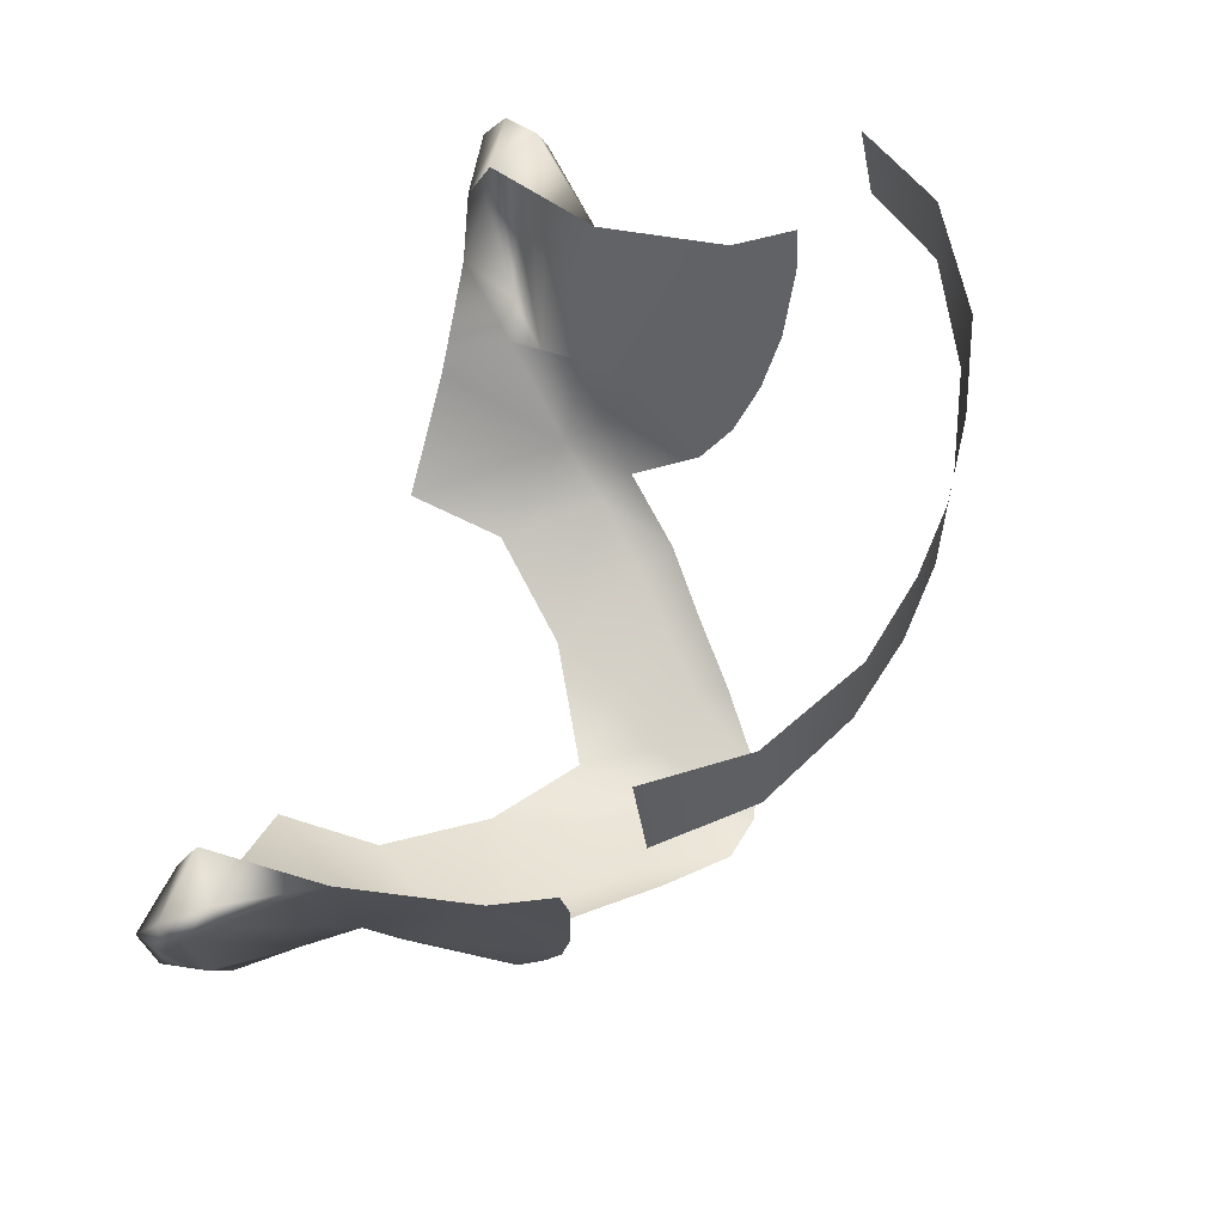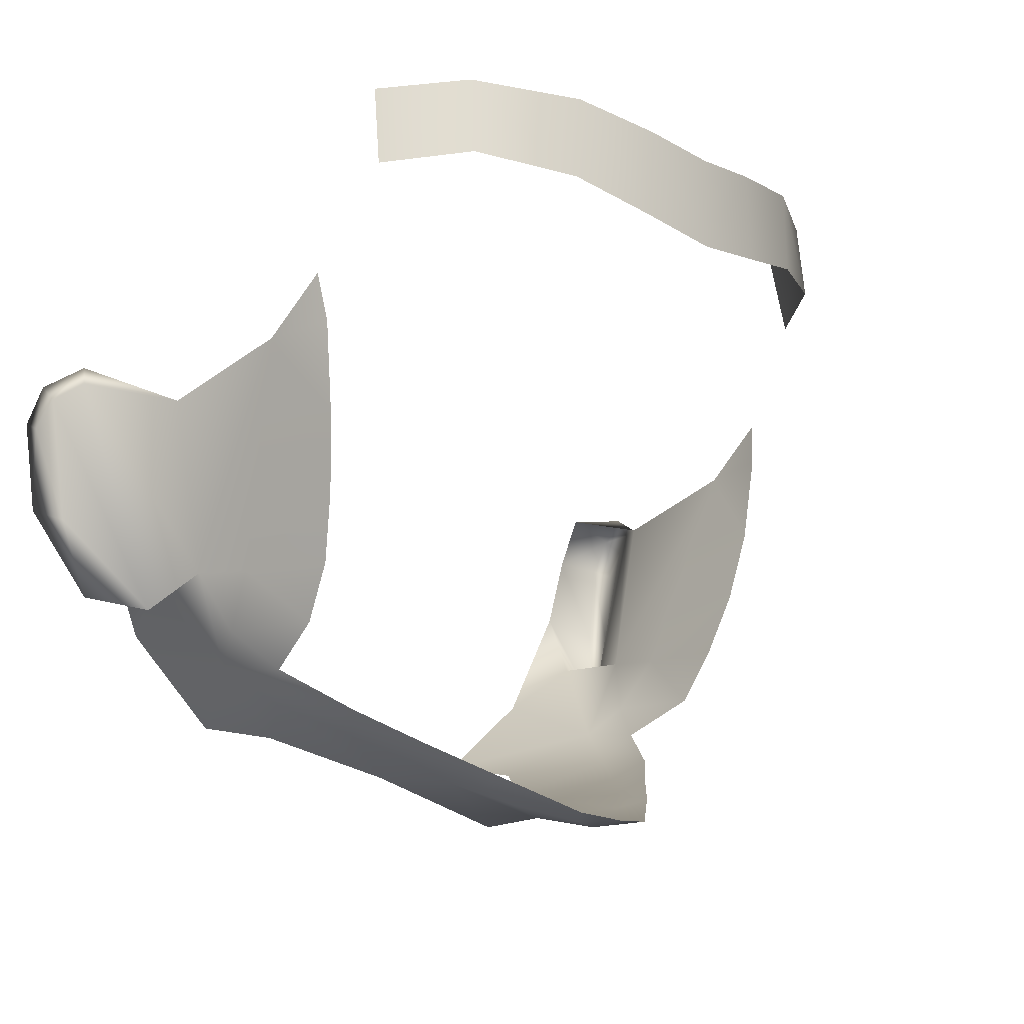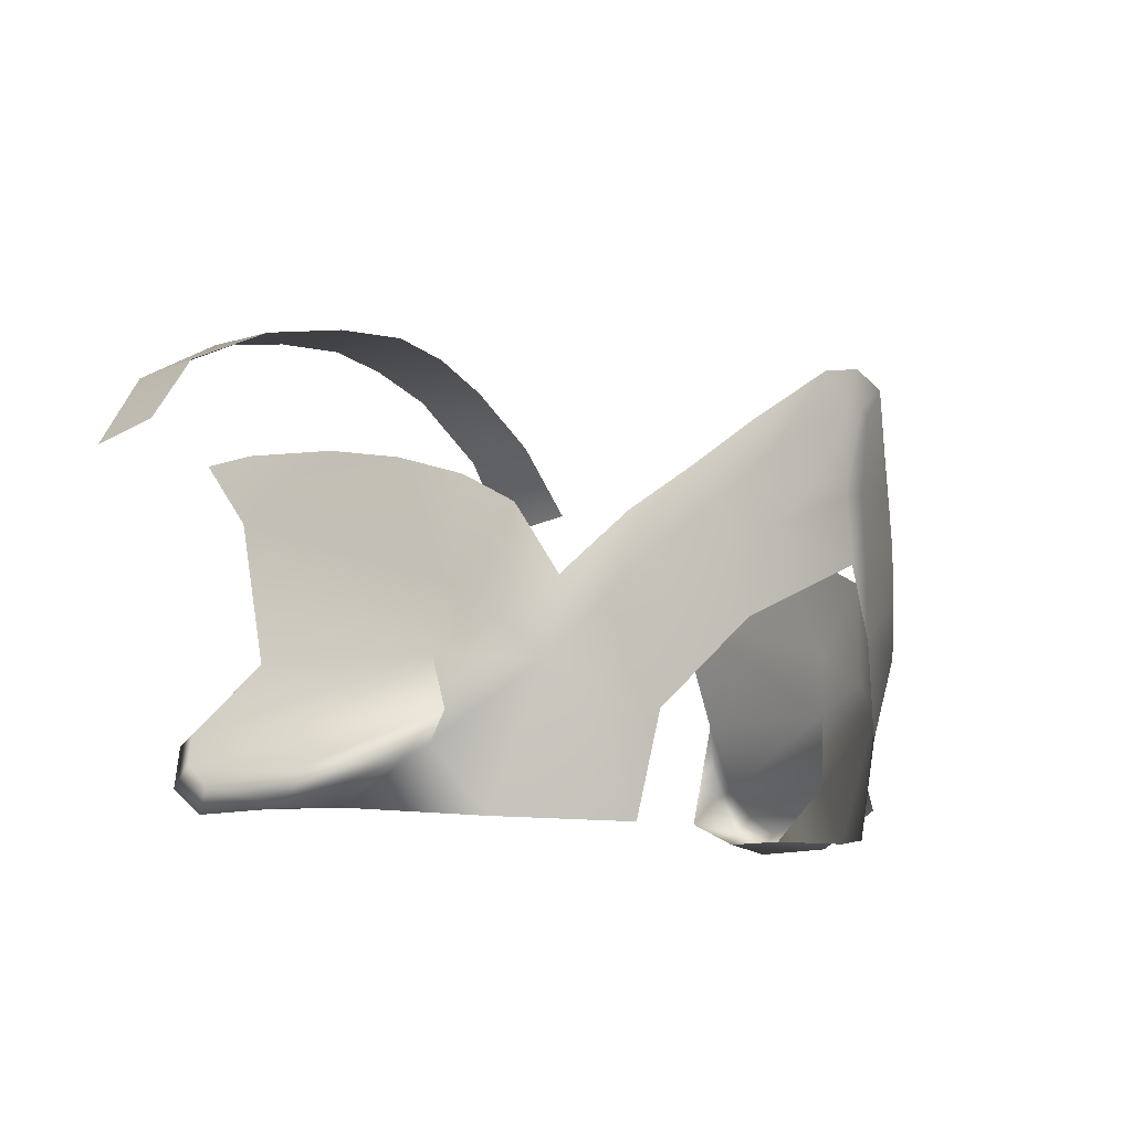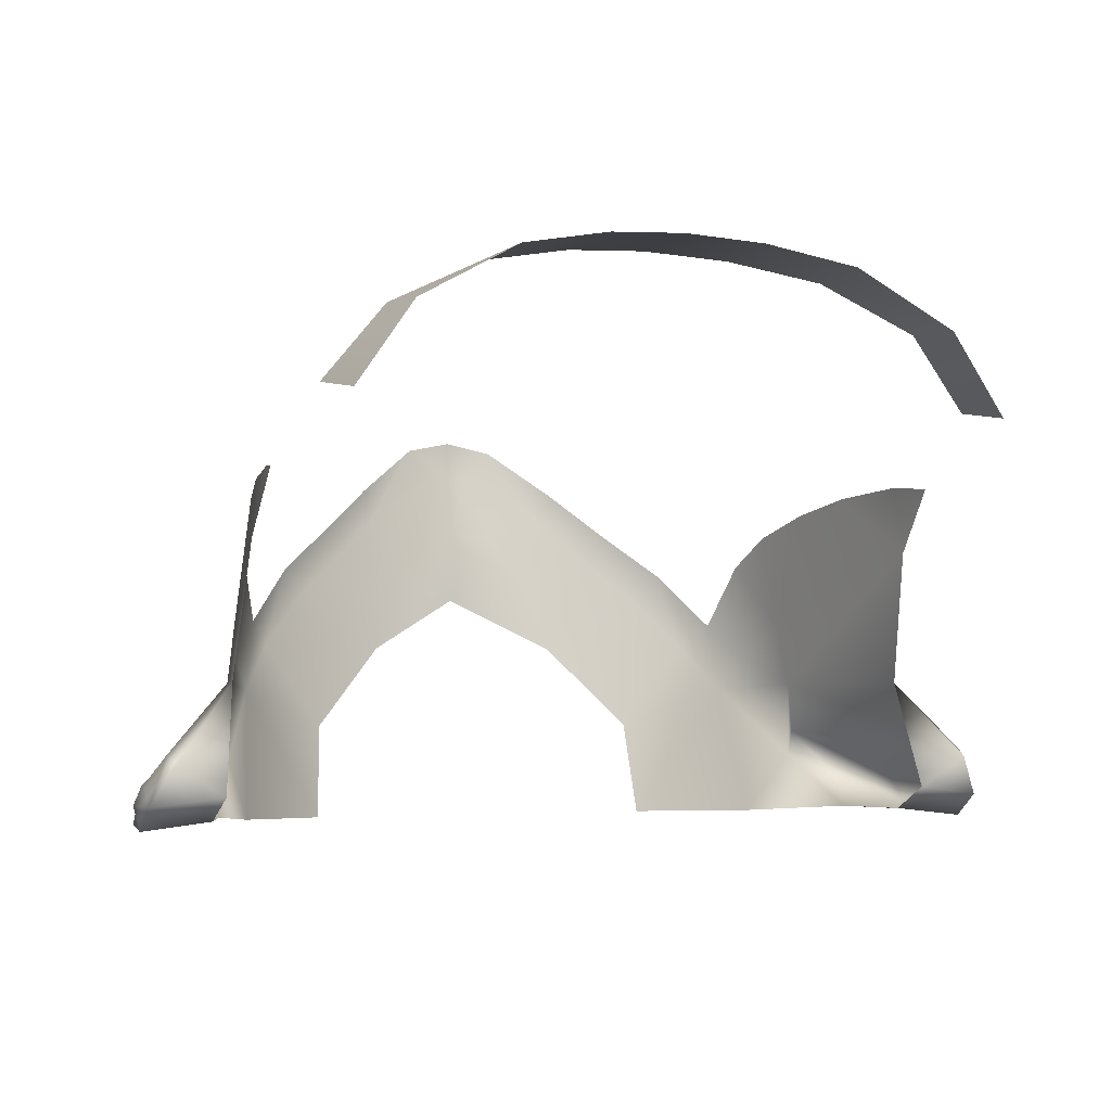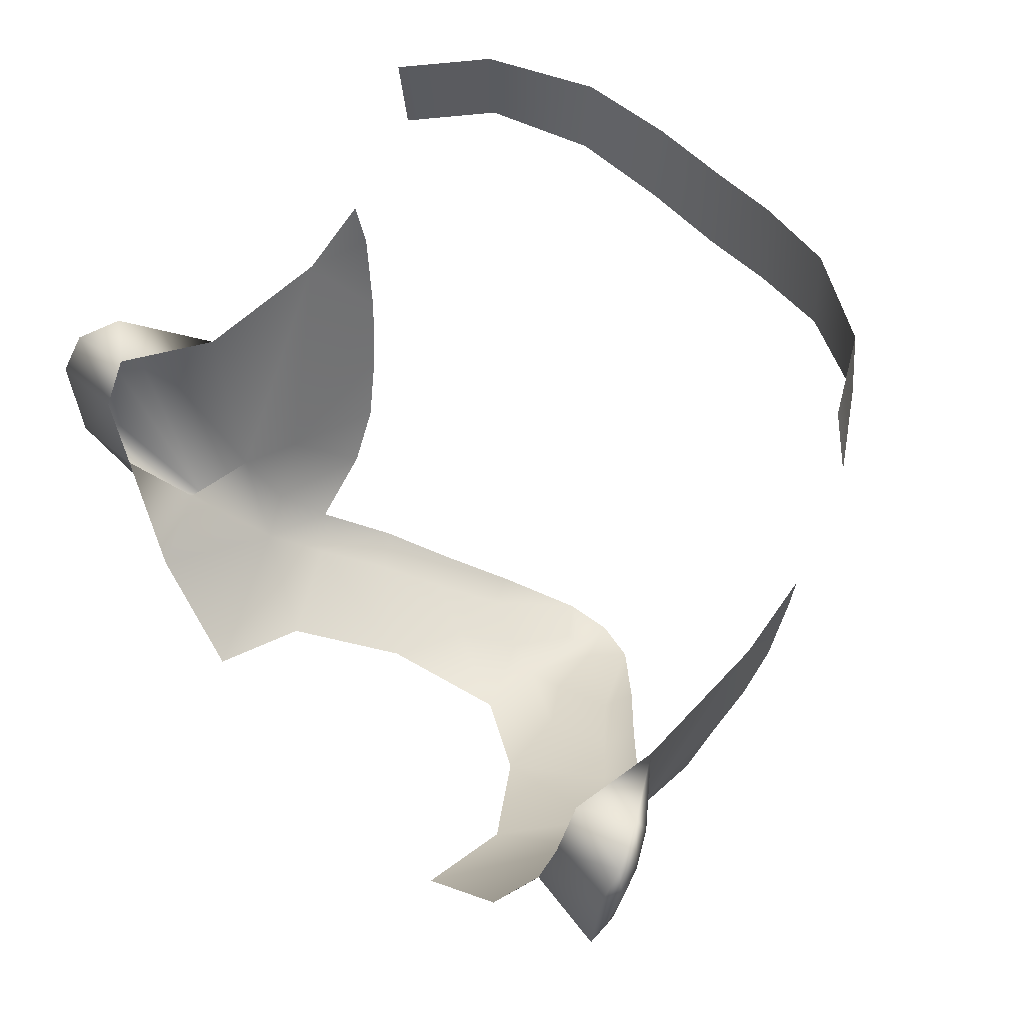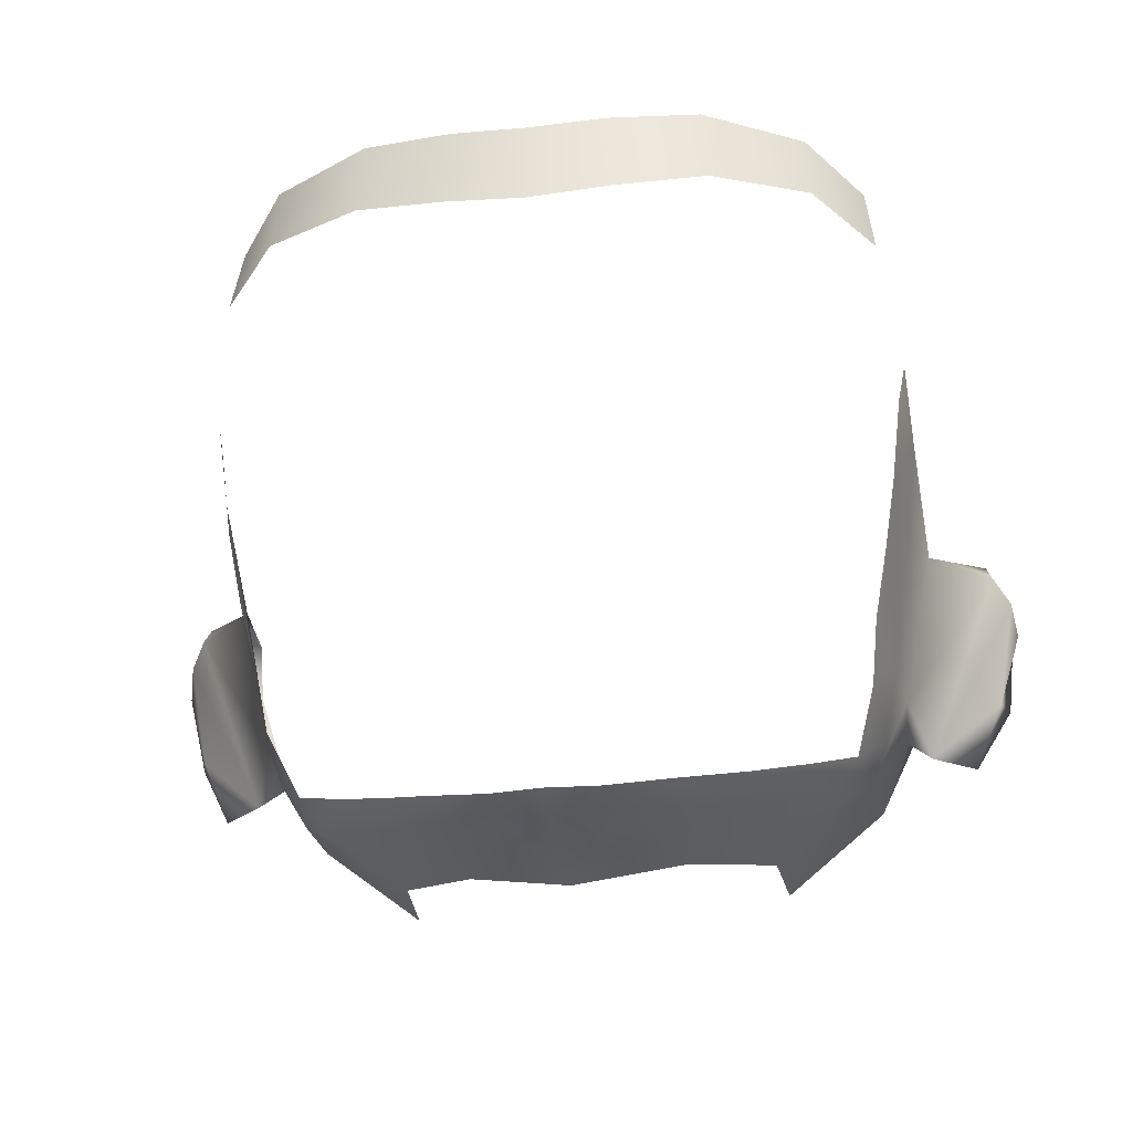
<metadata>
{"format":"obj","ext":"obj","renderer":"f3d","projection":"perspective","resolution":1024,"background":"white","views":[{"elev":60.8,"azim":-72.3,"up":"+Y"},{"elev":-15.3,"azim":-46.4,"up":"+Y"},{"elev":-9.7,"azim":-51.8,"up":"+Z"},{"elev":-3.4,"azim":158.6,"up":"+Z"},{"elev":51.0,"azim":-130.7,"up":"+Y"},{"elev":-37.0,"azim":7.8,"up":"+Y"}]}
</metadata>
<code>
g head_geo
v -0.1025 1.447 0.06284
v -0.09426 1.385 0.02284
v -0.1051 1.437 0.023
v -0.09164 1.383 0.04139
v -0.0912 1.4 0.07726
v -0.09516 1.422 0.08123
v -0.0988 1.449 0.08278
v -0.1014 1.463 0.08122
v -0.08692 1.382 0.07095
v -0.08462 1.366 0.06202
v -0.0875 1.367 0.03061
v -0.08177 1.359 0.02073
v -0.07896 1.356 0.04262
v -0.09386 1.386 -0.0001535
v -0.08512 1.374 -0.01891
v -0.1022 1.408 -0.01628
v -0.05559 1.349 -0.0199
v -0.05347 1.342 0.009243
v -0.07248 1.347 0.03545
v -0.06539 1.343 0.05998
v -0.03053 1.33 0.03472
v -0.05817 1.337 0.05215
v -0.04423 1.329 0.06515
v -0.05004 1.334 0.07298
v -0.02431 1.327 0.05862
v 1.221e-06 1.316 0.05146
v -0.02973 1.322 0.0788
v -0.0334 1.325 0.08775
v -0.01419 1.314 0.1029
v -0.01174 1.32 0.07334
v -0.00537 1.313 0.09351
v 1.221e-06 1.313 0.1059
v 1.221e-06 1.317 0.07073
v 1.221e-06 1.312 0.09481
v 0.01419 1.314 0.1029
v 0.005373 1.313 0.09351
v 0.01175 1.32 0.07334
v 0.02974 1.322 0.0788
v 0.0334 1.325 0.08775
v 0.02432 1.327 0.05862
v 0.03053 1.33 0.03472
v 0.04423 1.329 0.06515
v 0.05004 1.334 0.07298
v 0.0654 1.343 0.05998
v 0.05817 1.337 0.05215
v 0.07248 1.347 0.03545
v 0.05347 1.342 0.009243
v 0.08177 1.359 0.02073
v 0.07896 1.356 0.04262
v 0.05559 1.349 -0.0199
v 0.08512 1.374 -0.01891
v 0.09386 1.386 -0.0001535
v 0.1022 1.408 -0.01628
v 0.09426 1.385 0.02284
v 0.0875 1.367 0.03061
v 0.08462 1.366 0.06202
v 0.09165 1.383 0.04139
v 0.08693 1.382 0.07095
v 0.09121 1.4 0.07726
v 0.09517 1.422 0.08123
v 0.1025 1.447 0.06284
v 0.1051 1.437 0.023
v 0.0988 1.449 0.08278
v 0.1014 1.463 0.08122
v -0.1089 1.446 -0.008873
v -0.1051 1.437 0.023
v -0.1231 1.448 0.0001404
v -0.1295 1.443 -0.01151
v -0.1091 1.431 -0.01616
v -0.1299 1.437 -0.005414
v -0.1246 1.442 0.002695
v -0.1051 1.437 0.023
v -0.09426 1.385 0.02284
v -0.1005 1.375 0.007227
v -0.1231 1.402 -0.006749
v -0.1139 1.379 -0.006714
v -0.1311 1.429 -0.0115
v -0.1299 1.432 -0.01856
v -0.1264 1.406 -0.01777
v -0.1022 1.408 -0.01628
v -0.09386 1.386 -0.0001535
v -0.1005 1.375 0.007227
v -0.09426 1.385 0.02284
v -0.0789 1.495 0.122
v -0.09624 1.493 0.1006
v -0.09439 1.518 0.09638
v -0.07828 1.519 0.1198
v -0.05057 1.492 0.1358
v -0.04915 1.517 0.1361
v -0.02408 1.487 0.1413
v -0.02277 1.514 0.1414
v 1.221e-06 1.483 0.1432
v 1.221e-06 1.511 0.1431
v 0.02277 1.514 0.1414
v 0.02408 1.487 0.1413
v 0.05057 1.492 0.1358
v 0.04915 1.517 0.1361
v 0.0789 1.495 0.122
v 0.07828 1.519 0.1198
v 0.09624 1.493 0.1006
v 0.09439 1.518 0.09638
v 0.1089 1.446 -0.008873
v 0.1231 1.448 0.0001404
v 0.1051 1.437 0.023
v 0.1295 1.443 -0.01151
v 0.1091 1.431 -0.01616
v 0.1246 1.442 0.002695
v 0.1051 1.437 0.023
v 0.09426 1.385 0.02284
v 0.1005 1.375 0.007227
v 0.1299 1.437 -0.005414
v 0.1231 1.402 -0.006749
v 0.1139 1.379 -0.006714
v 0.1311 1.429 -0.0115
v 0.1299 1.432 -0.01856
v 0.1264 1.406 -0.01777
v 0.1022 1.408 -0.01628
v 0.09386 1.386 -0.0001535
v 0.1005 1.375 0.007227
v 0.09426 1.385 0.02284
g head_geo_0
f 3 2 1
f 2 4 1
f 1 4 5
f 6 1 5
f 6 7 1
f 7 8 1
f 9 5 4
f 9 4 10
f 11 10 4
f 2 11 4
f 11 2 12
f 13 10 11
f 13 11 12
f 2 14 12
f 14 15 12
f 14 16 15
f 15 17 12
f 17 18 12
f 19 13 12
f 18 19 12
f 13 19 20
f 18 21 19
f 19 22 20
f 22 19 21
f 20 22 23
f 22 21 23
f 24 20 23
f 21 25 23
f 26 25 21
f 23 27 24
f 27 28 24
f 27 29 28
f 23 25 30
f 27 23 30
f 31 29 27
f 27 30 31
f 29 31 32
f 30 25 33
f 31 30 33
f 25 26 33
f 31 34 32
f 34 31 33
f 32 34 35
f 36 34 33
f 34 36 35
f 33 26 37
f 37 36 33
f 35 36 38
f 37 38 36
f 35 38 39
f 26 40 37
f 38 37 40
f 40 26 41
f 39 38 42
f 42 38 40
f 43 39 42
f 44 43 42
f 45 42 40
f 41 45 40
f 45 44 42
f 46 45 41
f 45 46 44
f 46 41 47
f 46 47 48
f 46 49 44
f 49 46 48
f 47 50 48
f 50 51 48
f 51 52 48
f 53 52 51
f 52 54 48
f 55 49 48
f 54 55 48
f 56 49 55
f 56 55 57
f 55 54 57
f 57 58 56
f 59 58 57
f 60 59 57
f 61 57 54
f 61 60 57
f 62 61 54
f 63 60 61
f 64 63 61
f 67 66 65
f 65 68 67
f 69 68 65
f 67 68 70
f 71 67 70
f 71 72 67
f 72 71 73
f 73 71 74
f 74 71 70
f 70 75 74
f 74 75 76
f 77 70 68
f 77 75 70
f 78 68 69
f 78 77 68
f 79 75 77
f 78 79 77
f 78 69 79
f 75 79 76
f 69 80 79
f 76 79 80
f 76 80 81
f 82 76 81
f 81 83 82
f 86 85 84
f 87 86 84
f 87 84 88
f 89 87 88
f 89 88 90
f 91 89 90
f 90 92 91
f 92 93 91
f 93 92 94
f 92 95 94
f 95 96 94
f 96 97 94
f 97 96 98
f 99 97 98
f 98 100 99
f 100 101 99
f 104 103 102
f 105 102 103
f 105 106 102
f 103 107 105
f 108 107 103
f 108 109 107
f 107 109 110
f 111 107 110
f 107 111 105
f 110 112 111
f 112 110 113
f 105 111 114
f 114 111 112
f 115 105 114
f 105 115 106
f 115 114 112
f 115 116 106
f 116 115 112
f 116 112 113
f 116 117 106
f 116 113 117
f 117 113 118
f 113 119 118
f 120 118 119

</code>
